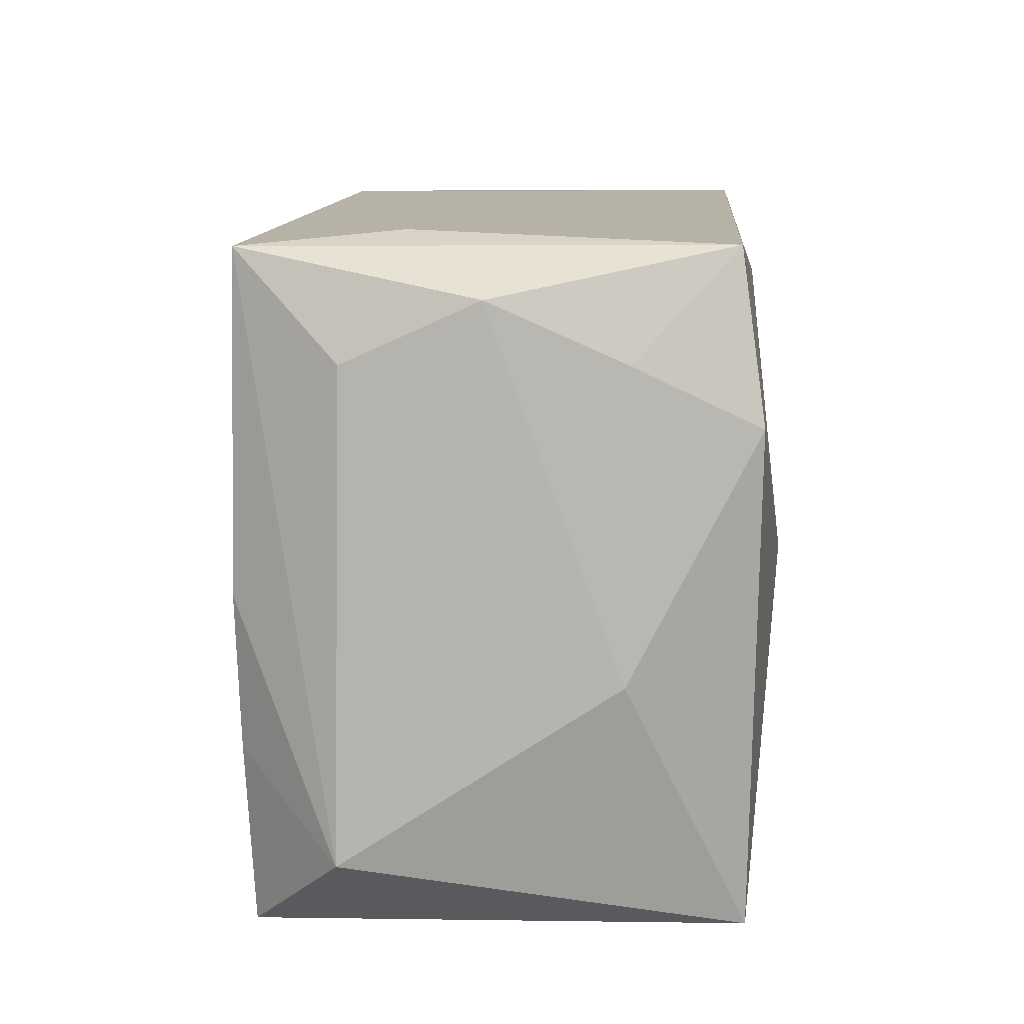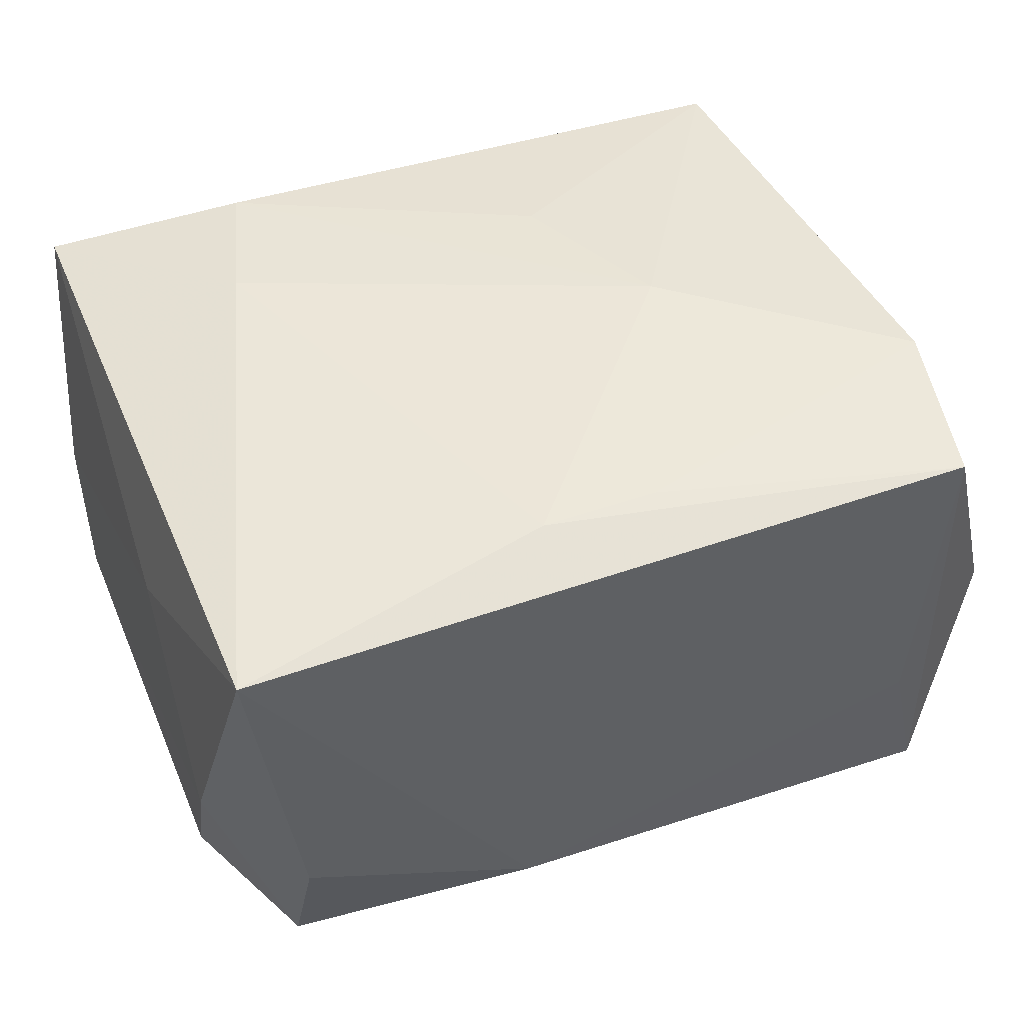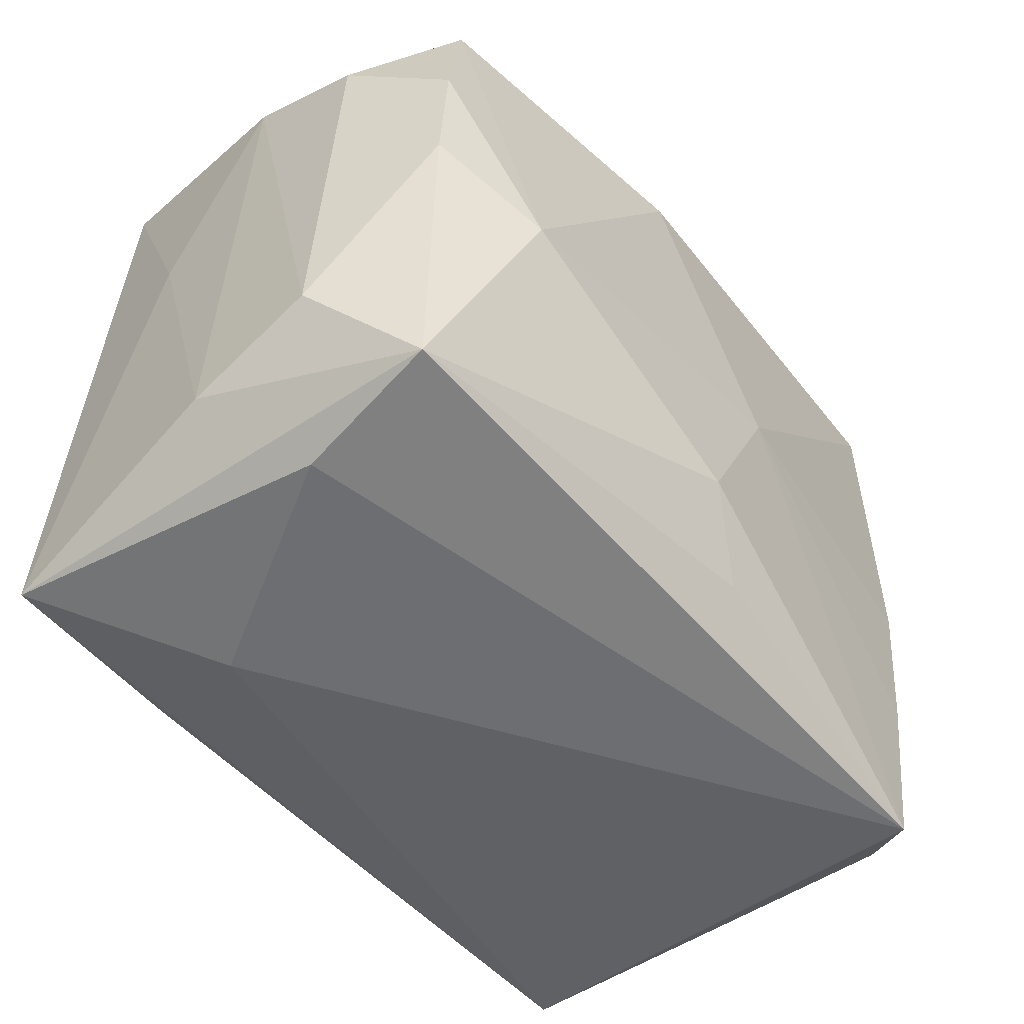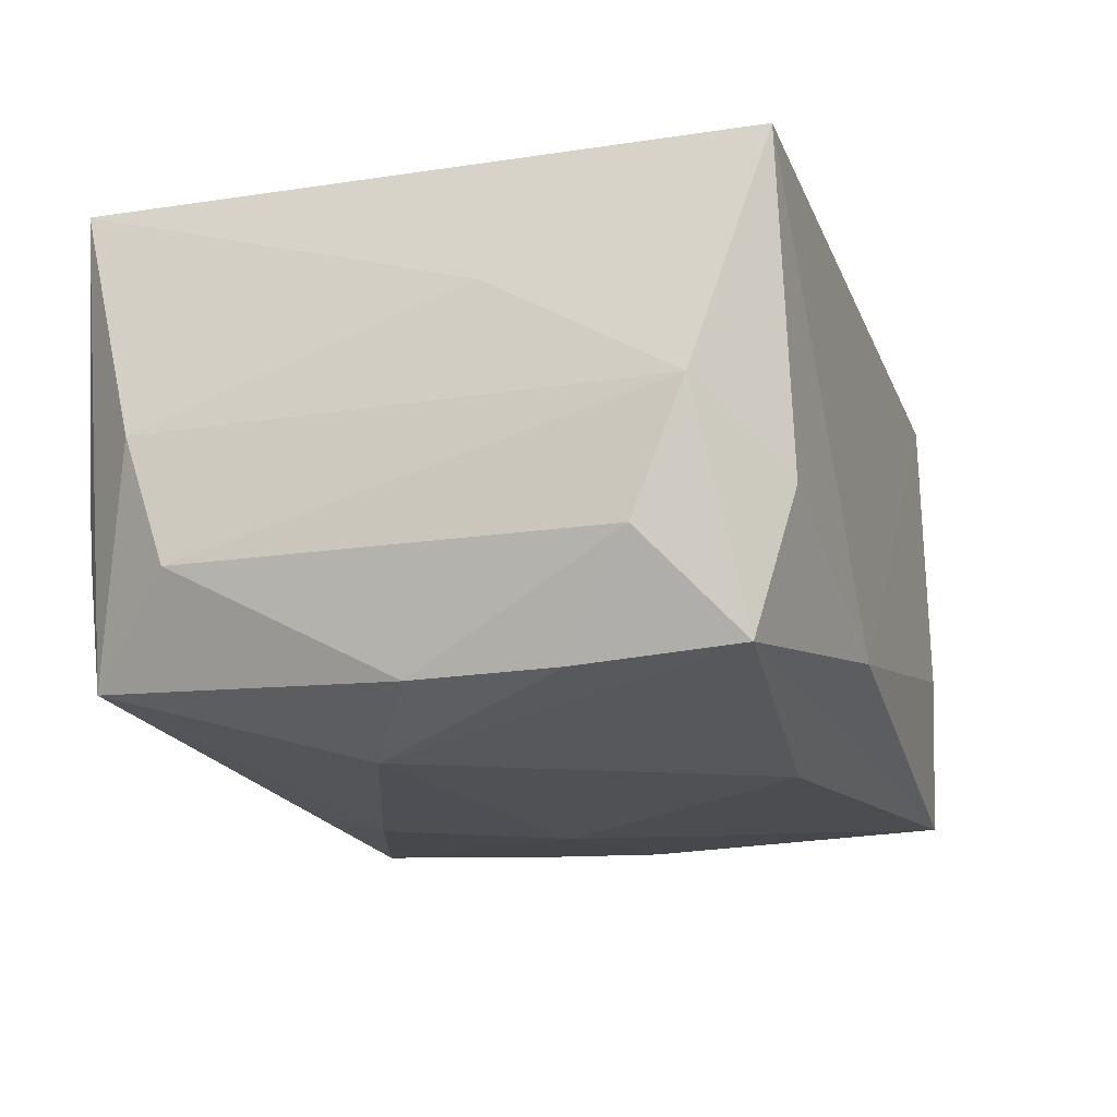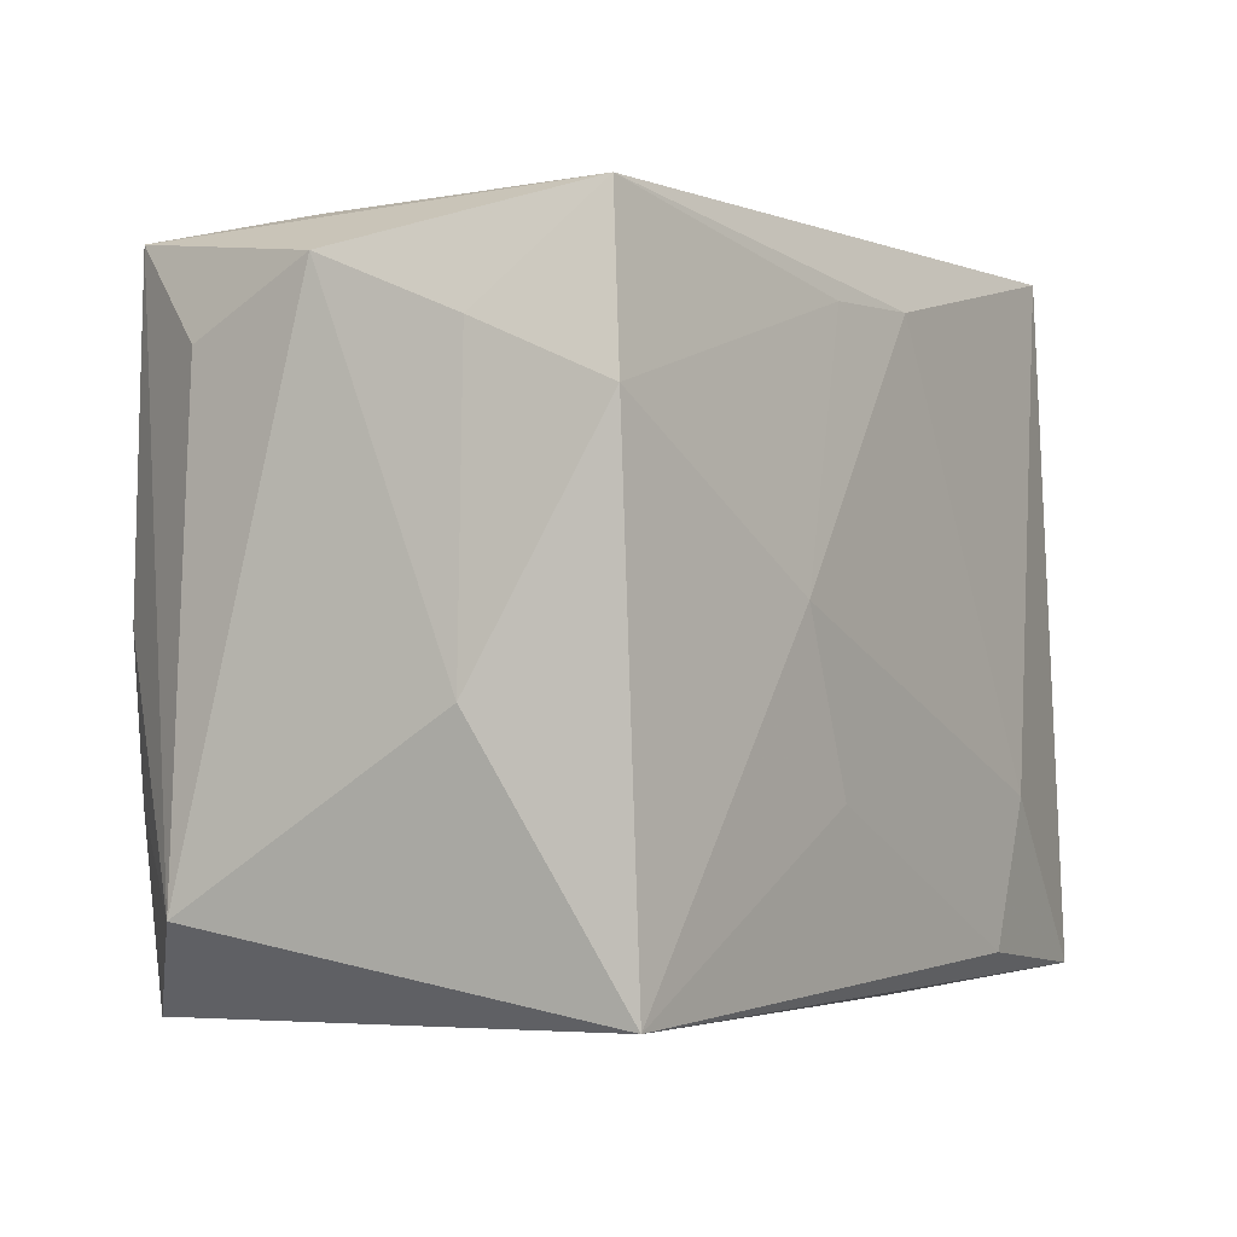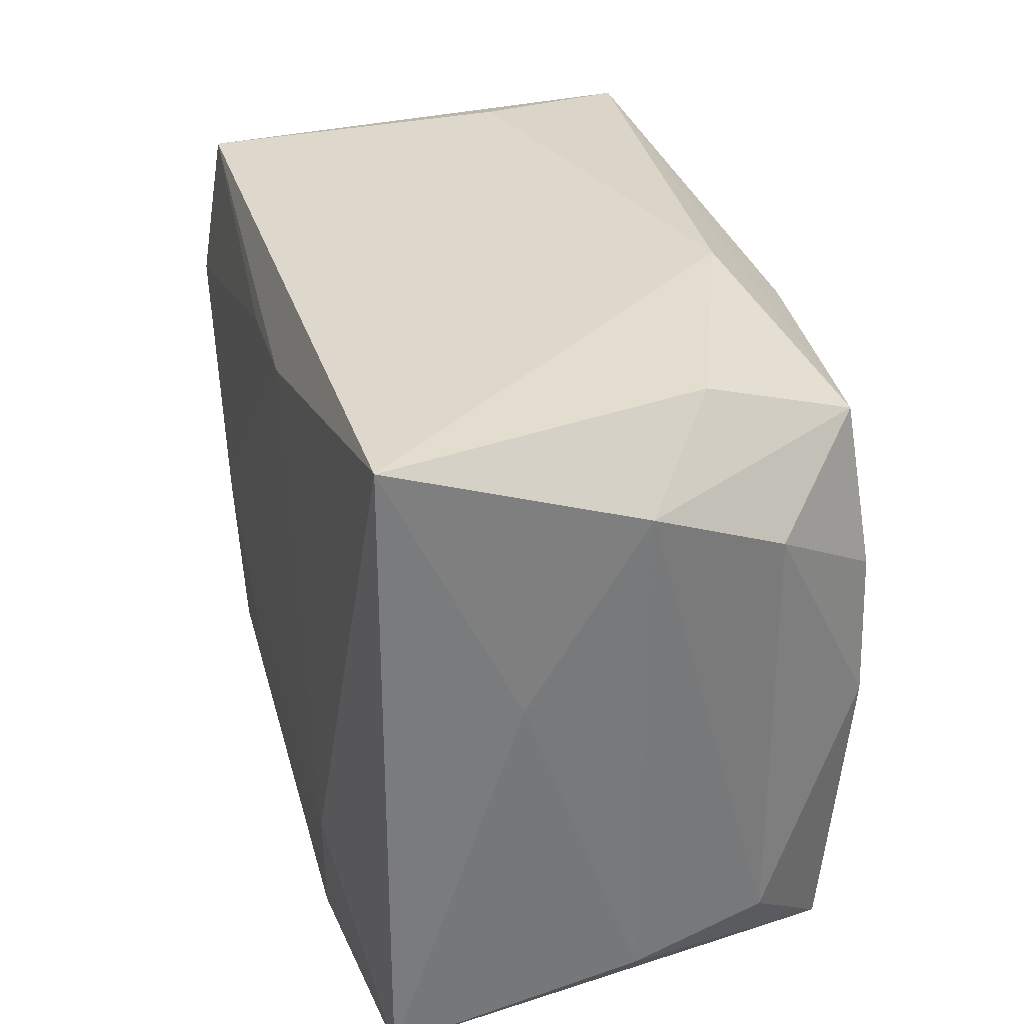
<metadata>
{"format":"obj","ext":"obj","renderer":"f3d","projection":"perspective","resolution":1024,"background":"white","views":[{"elev":8.6,"azim":-86.7,"up":"+Y"},{"elev":46.0,"azim":160.4,"up":"+Z"},{"elev":-50.1,"azim":129.1,"up":"+Y"},{"elev":-18.1,"azim":110.8,"up":"+Z"},{"elev":-4.5,"azim":-57.8,"up":"+Y"},{"elev":34.9,"azim":72.9,"up":"+Y"}]}
</metadata>
<code>
v 0.004508 0.02108 0.01993
v -0.03362 0.01586 0.009823
v -0.03417 0.01587 -0.01063
v 0.02992 0.02755 0.01843
v 0.001319 -0.01376 -0.022
v 0.01885 -0.02655 0.01089
v 0.02983 -0.02288 -0.01706
v -0.02778 -0.02649 -0.01805
v 0.02719 0.02449 -0.01723
v 0.03316 0.01807 -0.01017
v -0.01268 -7.687e-05 0.02154
v 0.03477 -0.01534 -0.009818
v 0.02839 -0.02508 -0.005744
v 0.02988 0.01247 -0.01843
v -0.03535 0.0205 -0.0003757
v 0.004727 0.02123 -0.02117
v -0.005554 -0.0003444 -0.0223
v -0.006778 -0.01276 0.02098
v -0.0295 0.02413 0.01763
v -0.02911 -0.01286 -0.0187
v 0.007827 0.02755 -0.01406
v -0.003035 -0.02041 -0.01973
v 0.01747 0.0131 -0.02034
v 0.01658 -0.02309 0.02094
v -0.02801 -0.02616 0.01861
v -0.02982 0.02399 -0.01868
v 0.02271 -0.00423 -0.02195
v -0.03146 0.01123 0.01932
v 0.03239 -0.0245 0.01931
v 0.03461 -0.01889 0.000282
v -0.02994 -0.001298 -0.01908
v 0.03078 0.001185 -0.01856
v -0.004762 0.02039 0.01961
v 0.01945 -0.01199 0.02154
v 0.03315 0.02212 -0.0002396
v -0.03379 -0.007032 0.009582
v -0.02674 0.02513 -0.00646
v 0.02631 0.02755 -0.00643
v 0.03284 0.007159 0.008906
v -0.03541 -0.02001 -0.01099
f 4 29 39
f 34 29 4
f 19 26 15
f 19 4 21
f 21 4 38
f 9 26 21
f 21 38 9
f 30 7 12
f 29 7 30
f 30 39 29
f 8 25 40
f 11 25 18
f 24 25 29
f 29 34 24
f 24 18 25
f 24 34 11
f 11 18 24
f 40 15 3
f 3 26 40
f 15 26 3
f 4 19 1
f 11 34 1
f 1 34 4
f 21 26 37
f 37 19 21
f 26 19 37
f 26 9 16
f 32 10 12
f 12 7 32
f 35 38 4
f 35 9 38
f 10 9 35
f 4 39 35
f 39 30 35
f 12 10 35
f 35 30 12
f 5 7 22
f 22 8 5
f 7 8 22
f 40 26 31
f 29 25 6
f 25 8 6
f 36 15 40
f 40 25 36
f 28 25 11
f 28 36 25
f 26 16 17
f 17 31 26
f 5 8 17
f 5 17 27
f 27 17 16
f 27 7 5
f 27 32 7
f 13 7 29
f 29 6 13
f 13 8 7
f 13 6 8
f 33 1 19
f 19 28 33
f 11 1 33
f 33 28 11
f 2 19 15
f 2 28 19
f 15 36 2
f 36 28 2
f 20 17 8
f 31 17 20
f 20 8 40
f 40 31 20
f 23 16 9
f 9 27 23
f 23 27 16
f 14 27 9
f 32 27 14
f 14 9 10
f 10 32 14

</code>
